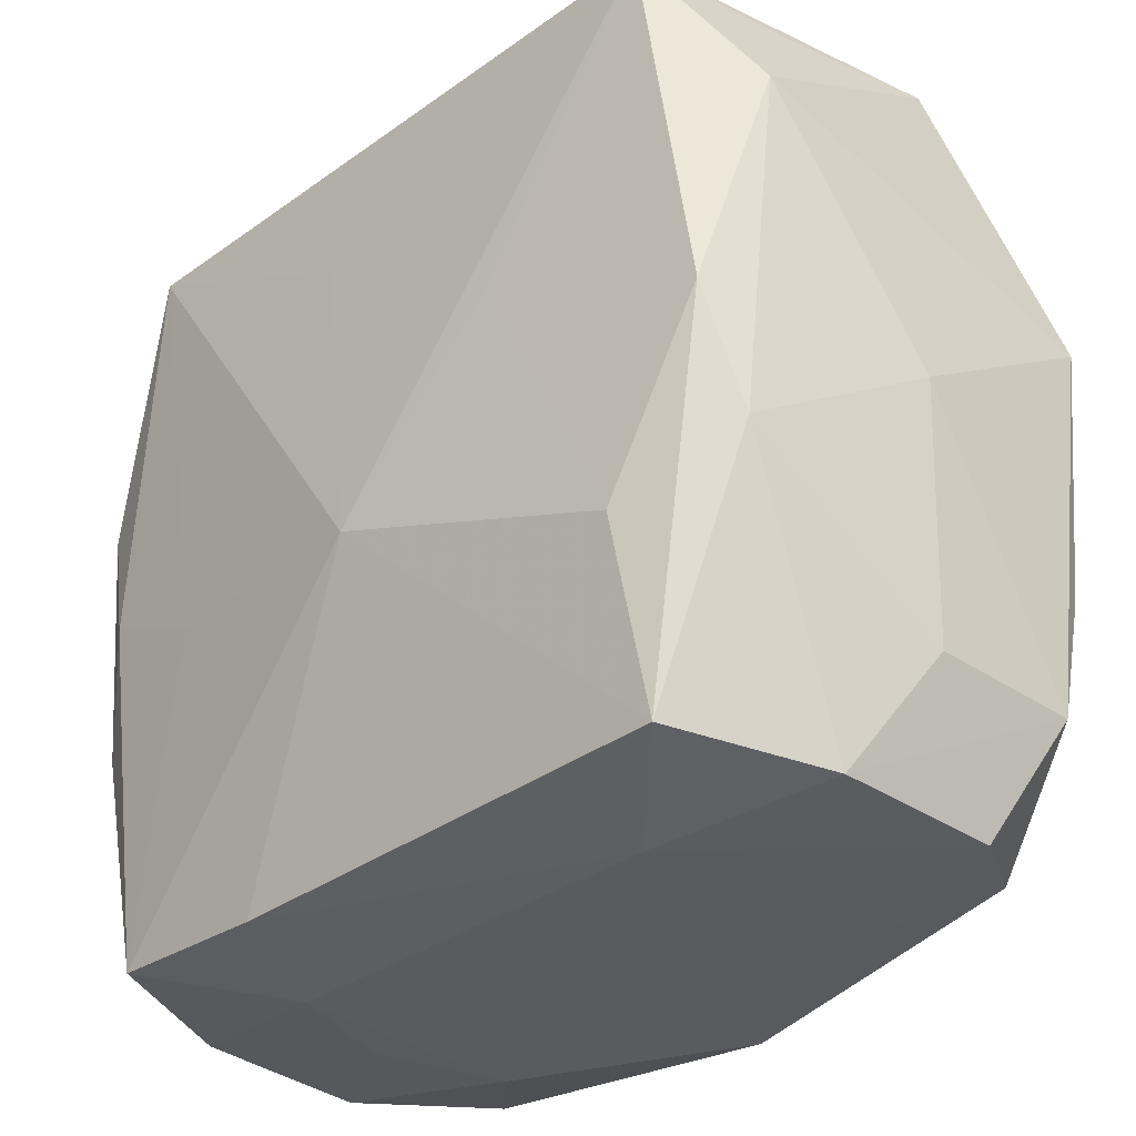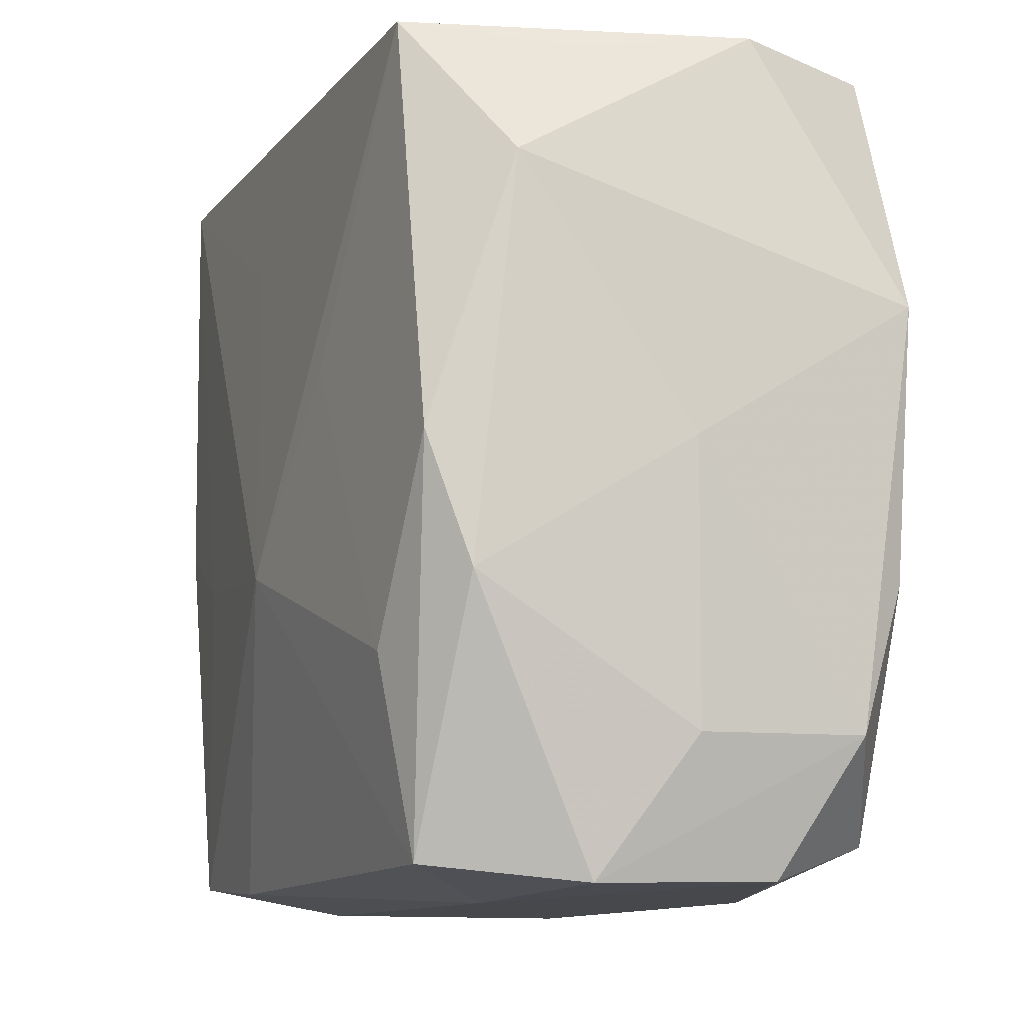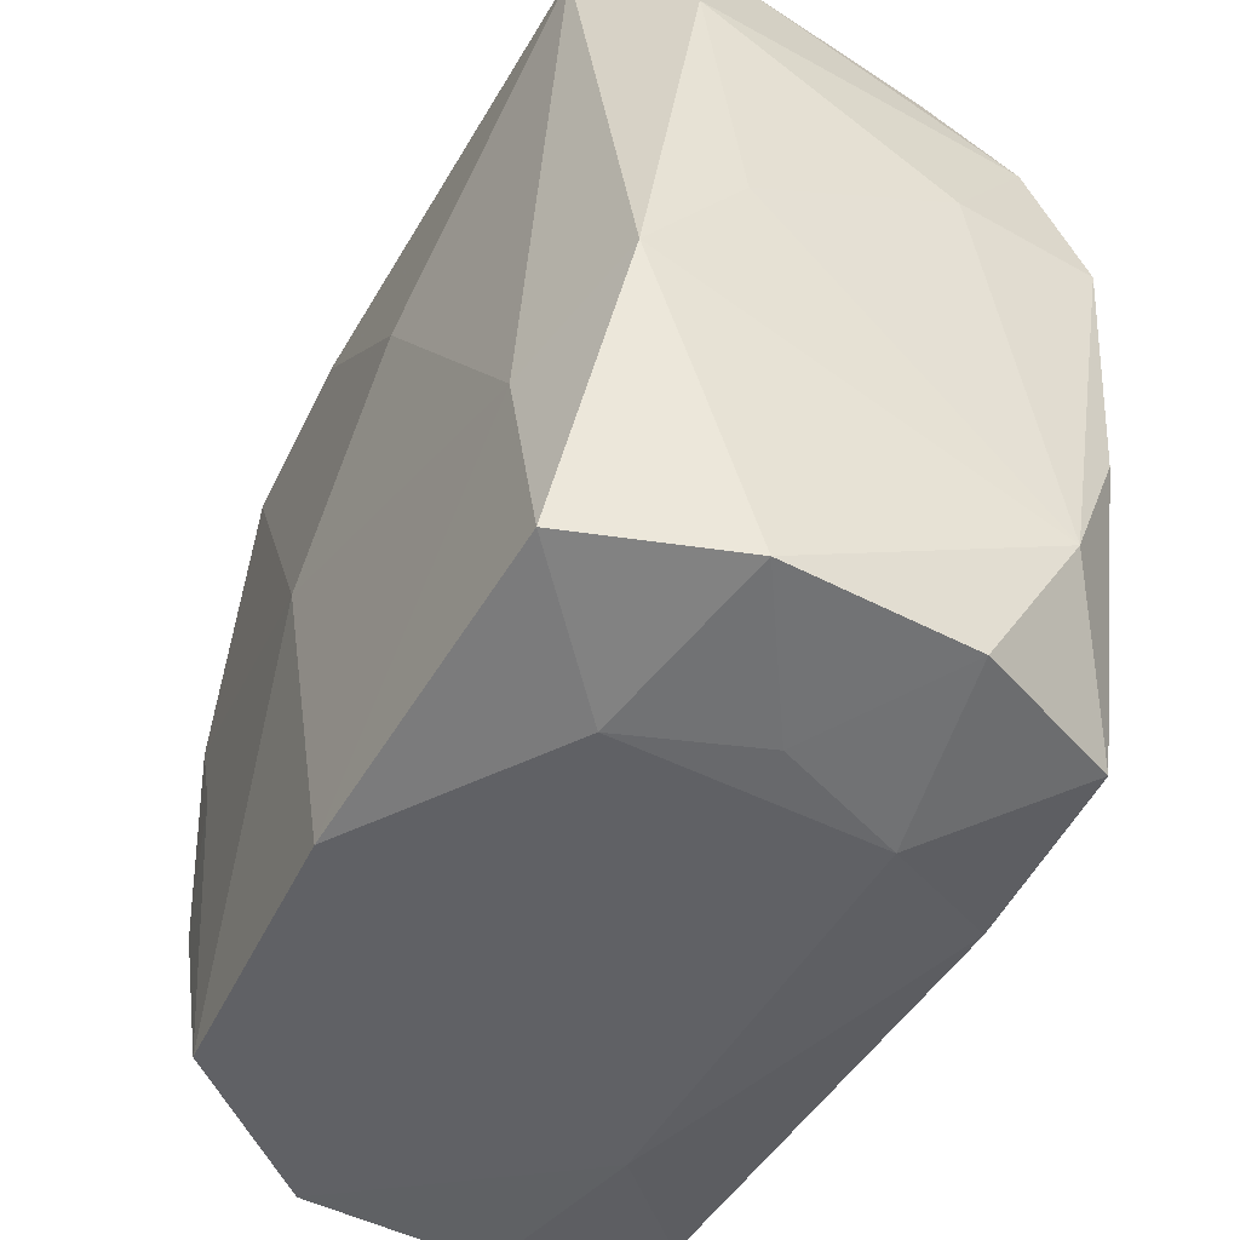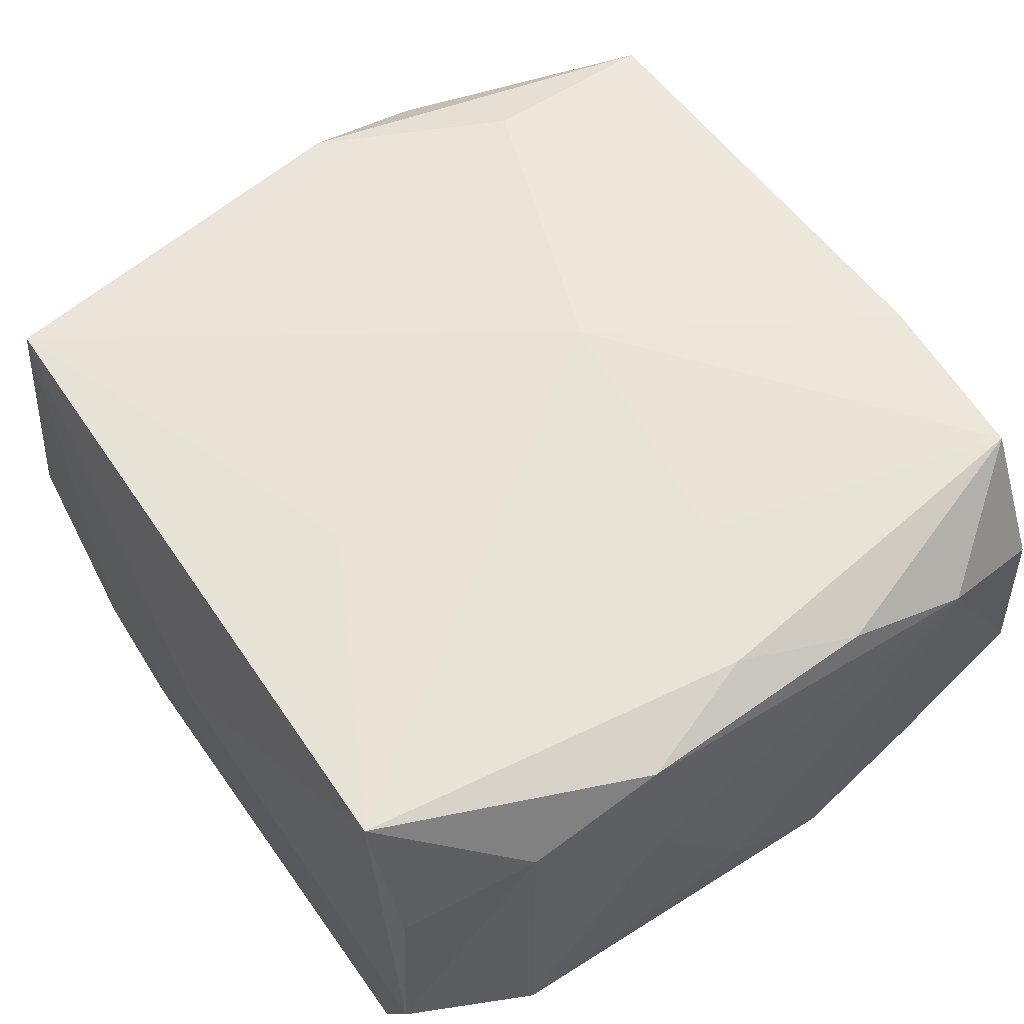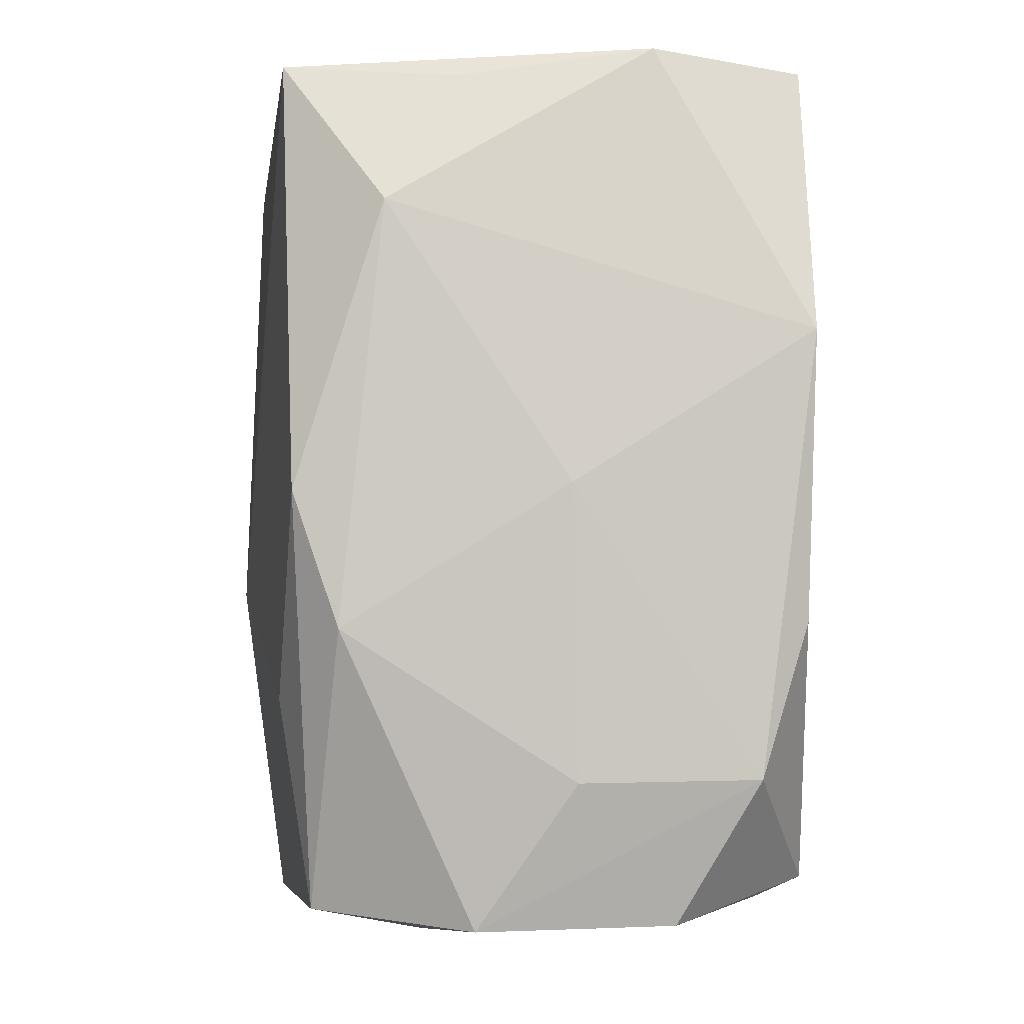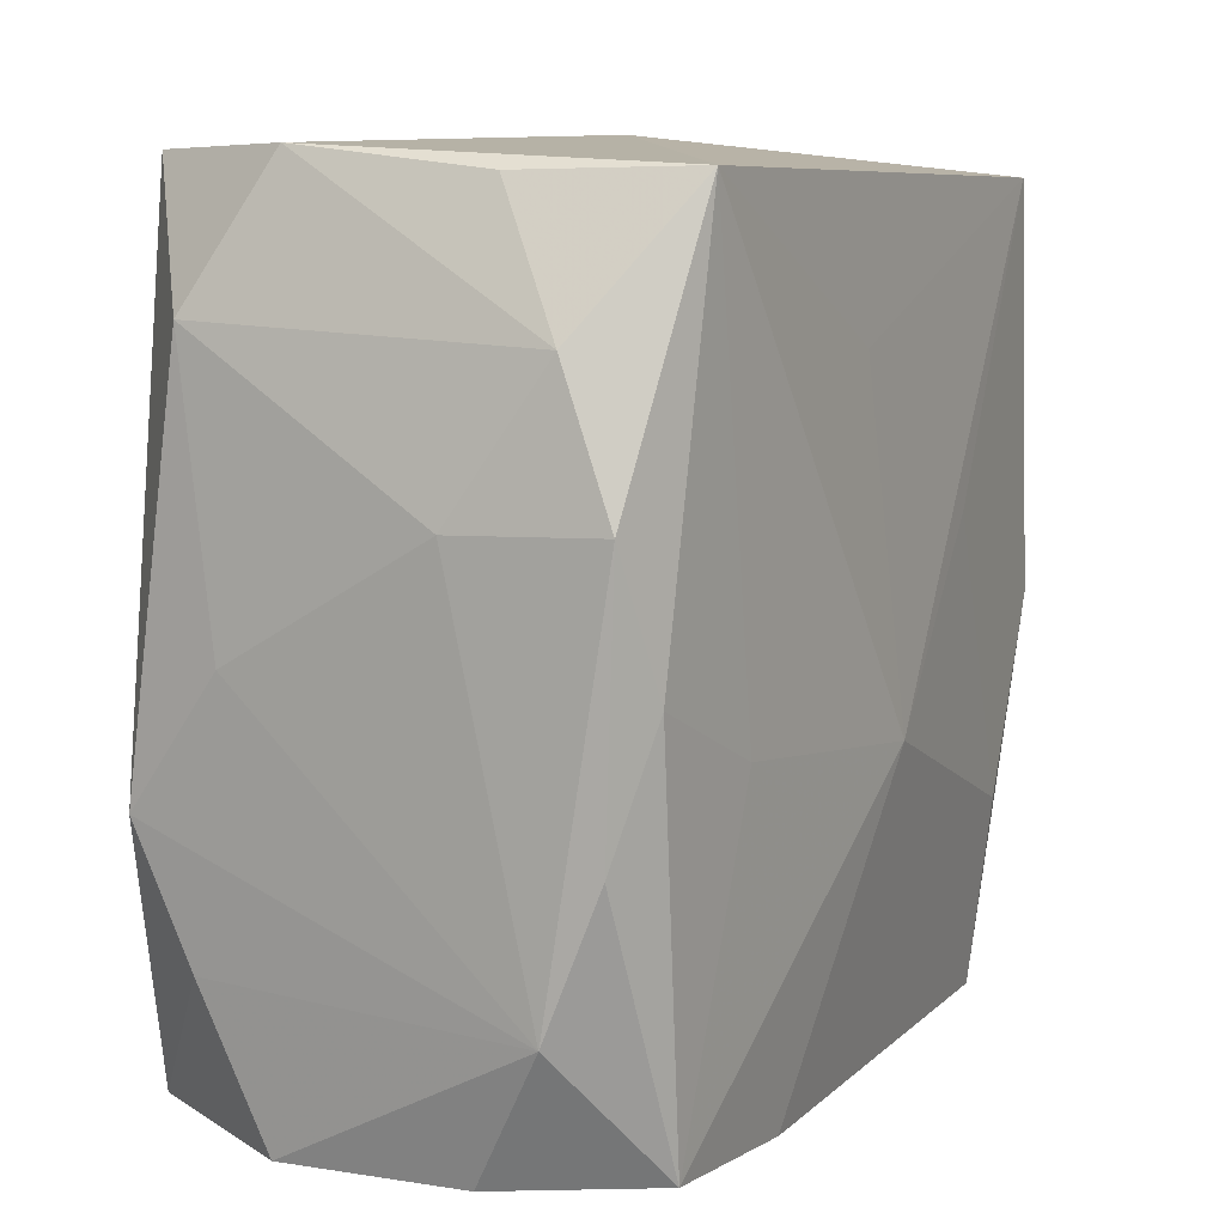
<metadata>
{"format":"obj","ext":"obj","renderer":"f3d","projection":"perspective","resolution":1024,"background":"white","views":[{"elev":-33.3,"azim":46.8,"up":"+Y"},{"elev":-11.2,"azim":69.3,"up":"+Y"},{"elev":-49.0,"azim":-116.6,"up":"+Y"},{"elev":60.3,"azim":-124.6,"up":"+Z"},{"elev":-4.7,"azim":84.6,"up":"+Y"},{"elev":8.6,"azim":-61.2,"up":"+Y"}]}
</metadata>
<code>
v -0.02789 0.03316 -0.01831
v -0.007247 0.01176 -0.02207
v 0.03162 0.03027 0.007074
v -0.03375 -0.01069 0.01819
v -0.03446 -0.02171 0.01393
v -0.03587 0.01001 0.00774
v -0.03587 0.0003838 -0.008888
v 0.03515 -0.02261 -0.001568
v -0.02138 -0.03416 -9.114e-05
v 0.03427 -0.01082 -0.01877
v -0.03075 0.03182 0.009249
v -0.02652 -0.03195 0.01959
v -0.03562 0.02251 -0.0118
v 0.02467 -0.03005 -0.01991
v -0.02025 -0.005417 0.0214
v 0.02673 -0.0321 0.01758
v 0.0275 0.03208 -0.01985
v 0.01268 0.03334 -0.02001
v -0.03533 -0.009917 -0.01654
v -0.03088 -0.0004455 0.02067
v 0.01435 0.007205 0.02159
v 0.03346 -0.001289 0.01926
v -0.03247 0.03352 -0.005585
v 0.02896 0.03125 0.02013
v 0.03494 -0.02239 -0.01514
v -0.02662 0.0321 0.02199
v 0.0365 -0.0008077 -0.00104
v 0.0007848 -0.00748 0.02295
v -0.0331 -0.03268 -0.007233
v -0.01196 -0.03289 0.01956
v 0.02534 -0.0165 0.02005
v 0.01691 -0.03443 0.008835
v -0.03462 0.01034 0.01936
v -0.03391 0.02125 0.01505
v -0.03206 -0.03251 0.007707
v -0.0009635 -0.03344 -0.02153
v 0.03632 0.0107 -0.01917
v 0.00568 -0.003719 -0.02297
v -0.02504 -0.01452 -0.02027
v -0.03439 -0.02049 -0.01227
v -0.01711 -0.03443 0.01004
v 0.000624 0.0343 0.001008
v 0.03167 -0.03315 -0.0092
v 0.0329 0.03237 -0.007601
v 0.03513 0.02006 0.01266
v 0.03448 -0.01145 0.01583
v 0.01775 0.03264 0.01052
v -0.02808 -0.0313 -0.0195
v 0.01762 0.03417 -0.009924
v -0.01804 -0.03443 -0.01064
v -0.003717 0.01997 0.02184
v 0.03048 -0.0002377 -0.01998
v 0.03208 -0.03348 0.005697
f 28 24 51
f 28 16 31
f 24 31 22
f 22 31 16
f 32 41 50
f 32 43 53
f 53 16 32
f 12 41 30
f 28 12 30
f 30 16 28
f 30 32 16
f 41 32 30
f 29 48 50
f 33 20 26
f 26 51 24
f 28 51 26
f 15 12 28
f 15 20 12
f 28 26 15
f 15 26 20
f 14 43 36
f 36 32 50
f 43 32 36
f 50 48 36
f 38 14 36
f 21 24 28
f 28 31 21
f 21 31 24
f 46 16 53
f 46 22 16
f 38 36 39
f 39 36 48
f 50 41 9
f 9 29 50
f 35 41 12
f 35 9 41
f 29 9 35
f 19 39 48
f 49 47 24
f 23 13 34
f 33 26 34
f 6 33 34
f 34 13 6
f 1 13 23
f 1 19 13
f 39 19 1
f 5 35 12
f 5 33 6
f 29 35 5
f 48 29 40
f 40 19 48
f 29 5 40
f 40 5 19
f 52 14 38
f 38 37 52
f 25 43 14
f 53 43 25
f 44 49 24
f 24 3 44
f 23 26 42
f 42 1 23
f 49 1 42
f 47 49 42
f 42 26 24
f 24 47 42
f 11 26 23
f 23 34 11
f 11 34 26
f 17 44 37
f 49 44 17
f 17 37 38
f 4 5 12
f 33 5 4
f 12 20 4
f 4 20 33
f 7 5 6
f 19 5 7
f 6 13 7
f 13 19 7
f 10 25 14
f 37 25 10
f 14 52 10
f 10 52 37
f 18 1 49
f 49 17 18
f 27 25 37
f 1 18 2
f 39 1 2
f 38 39 2
f 2 17 38
f 2 18 17
f 25 27 8
f 53 25 8
f 8 27 46
f 8 46 53
f 45 3 24
f 24 22 45
f 45 44 3
f 45 27 37
f 46 27 45
f 37 44 45
f 22 46 45

</code>
